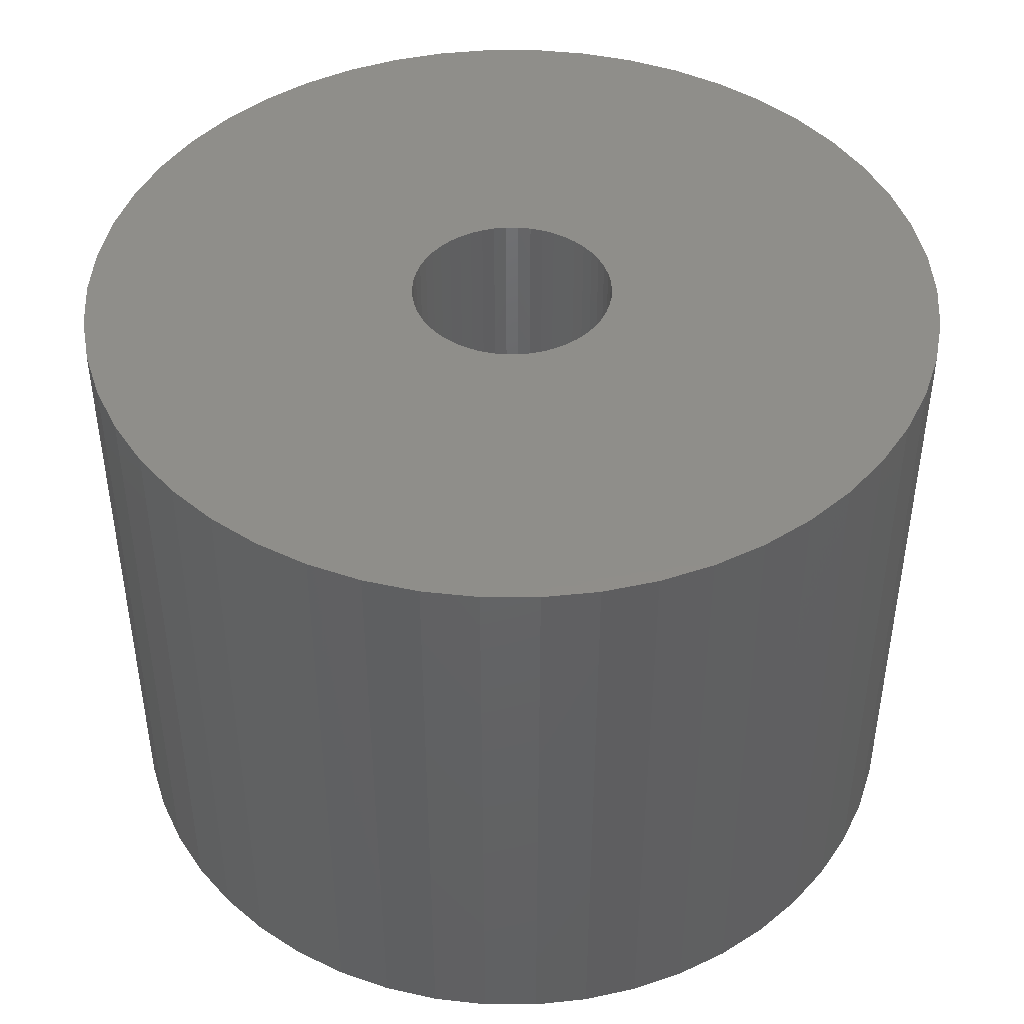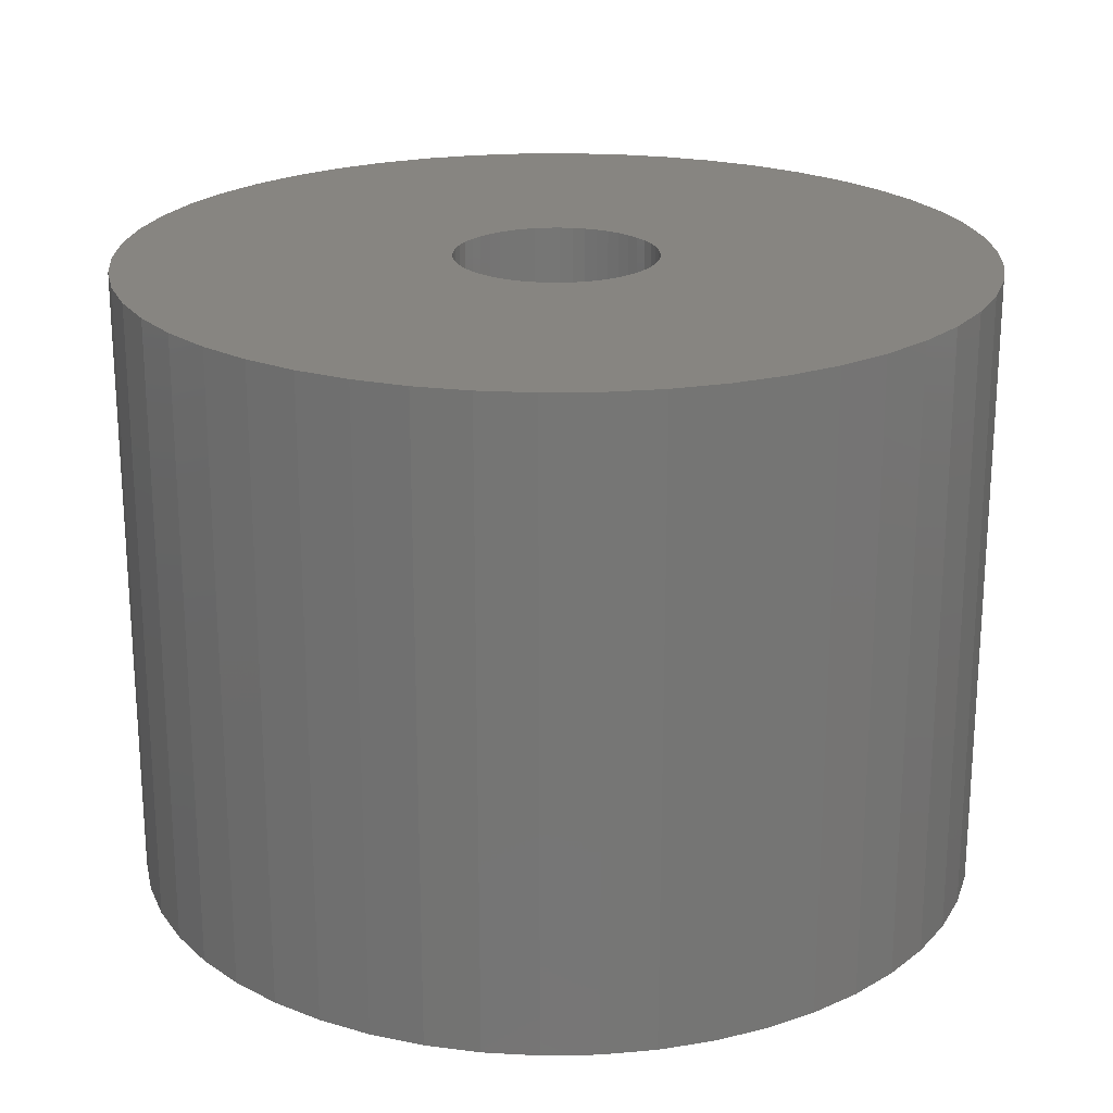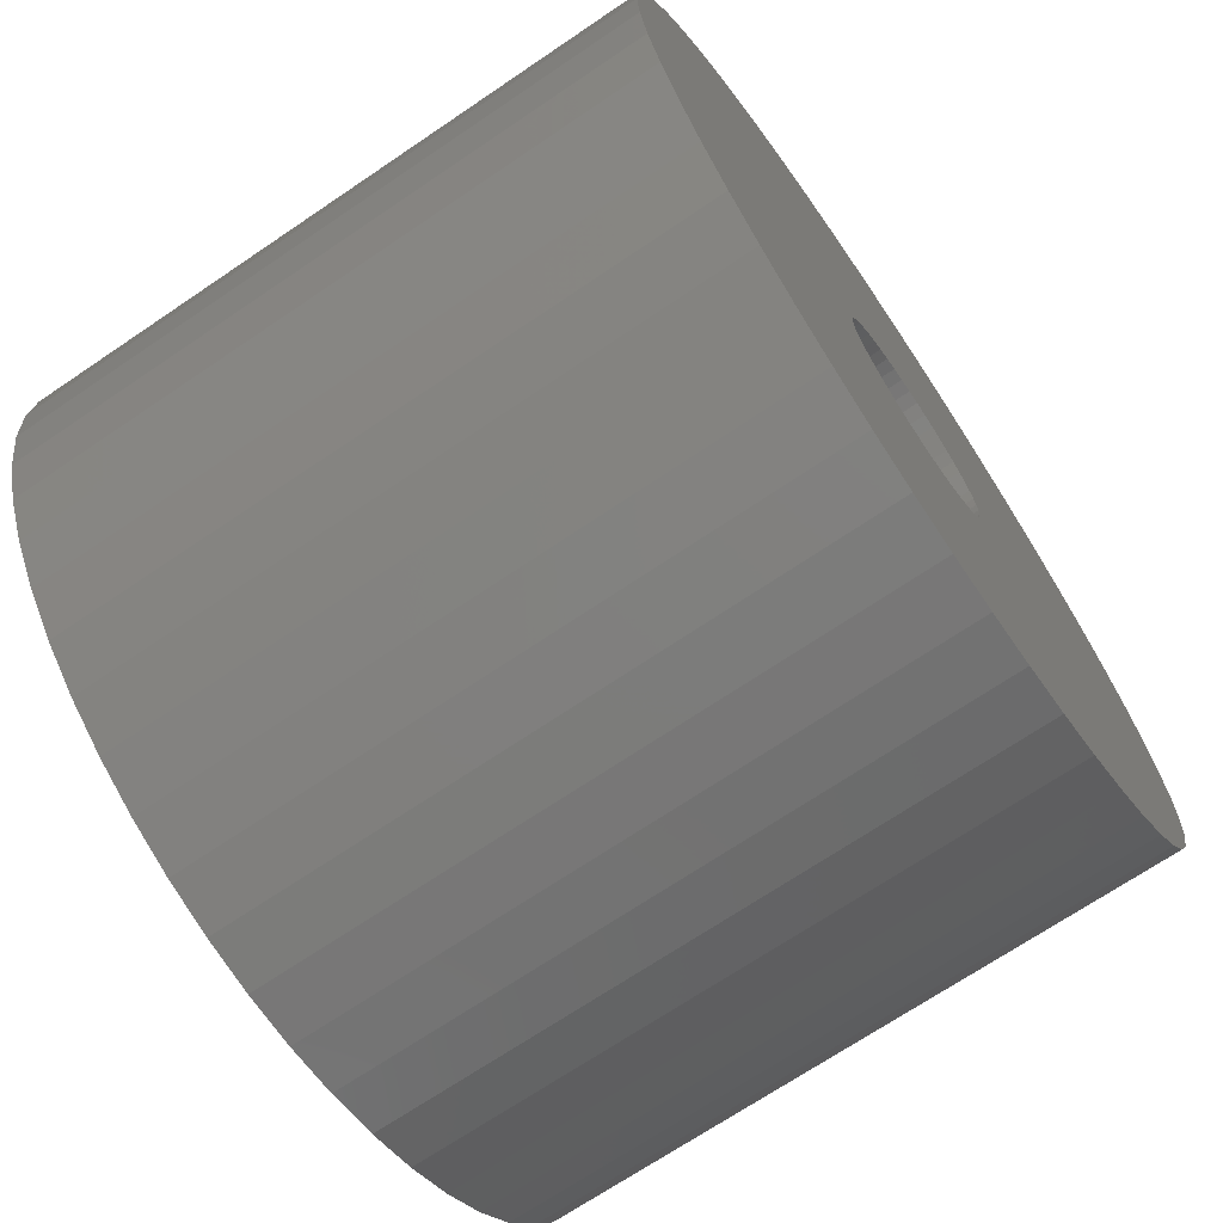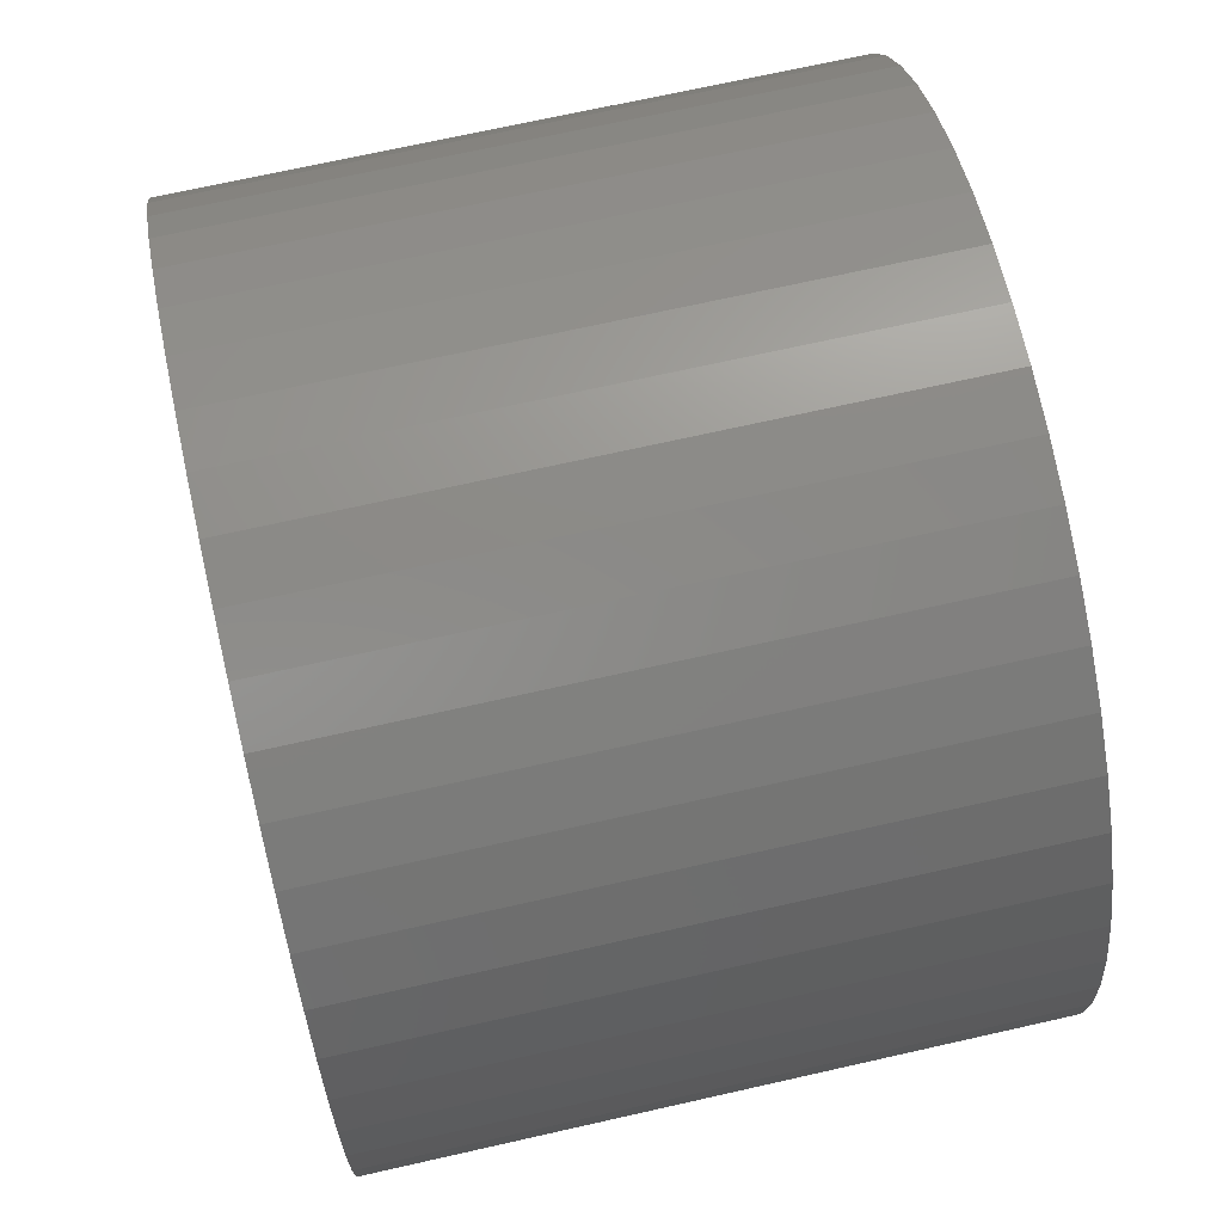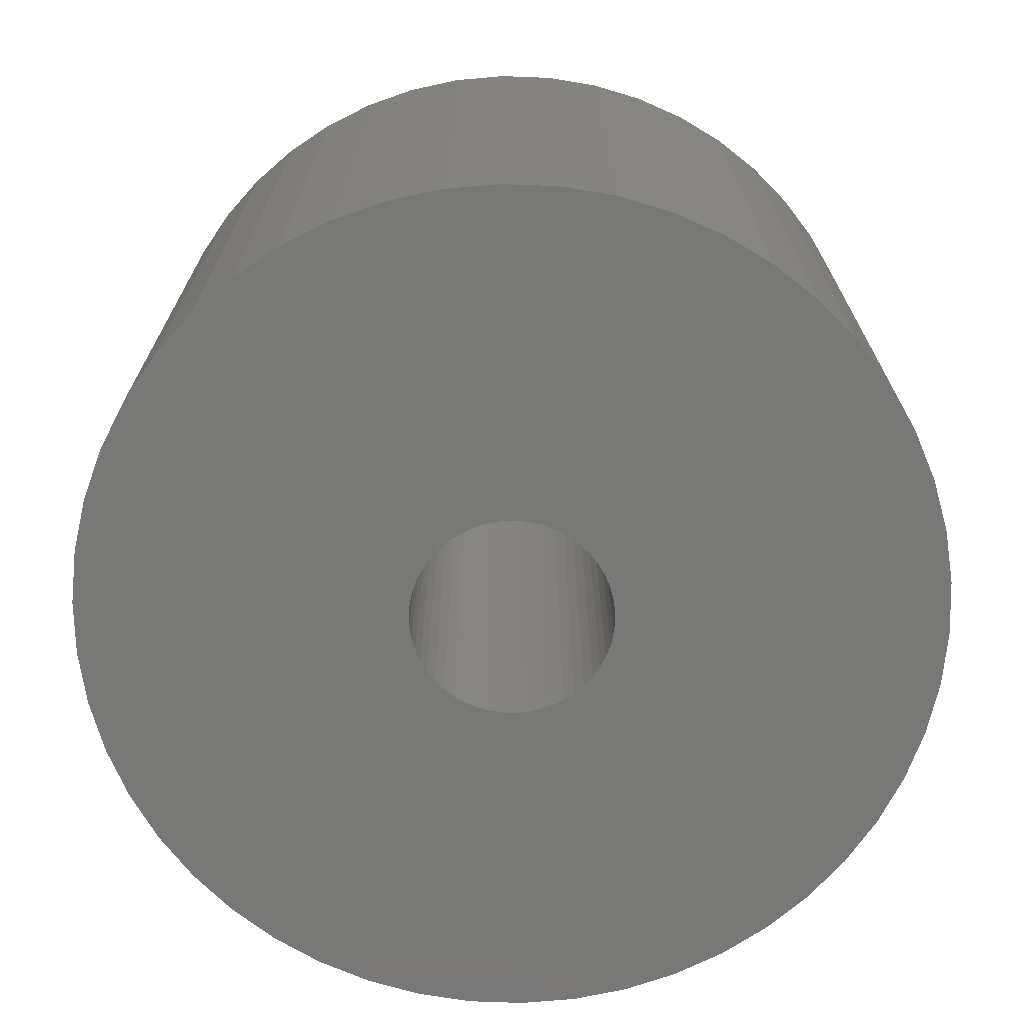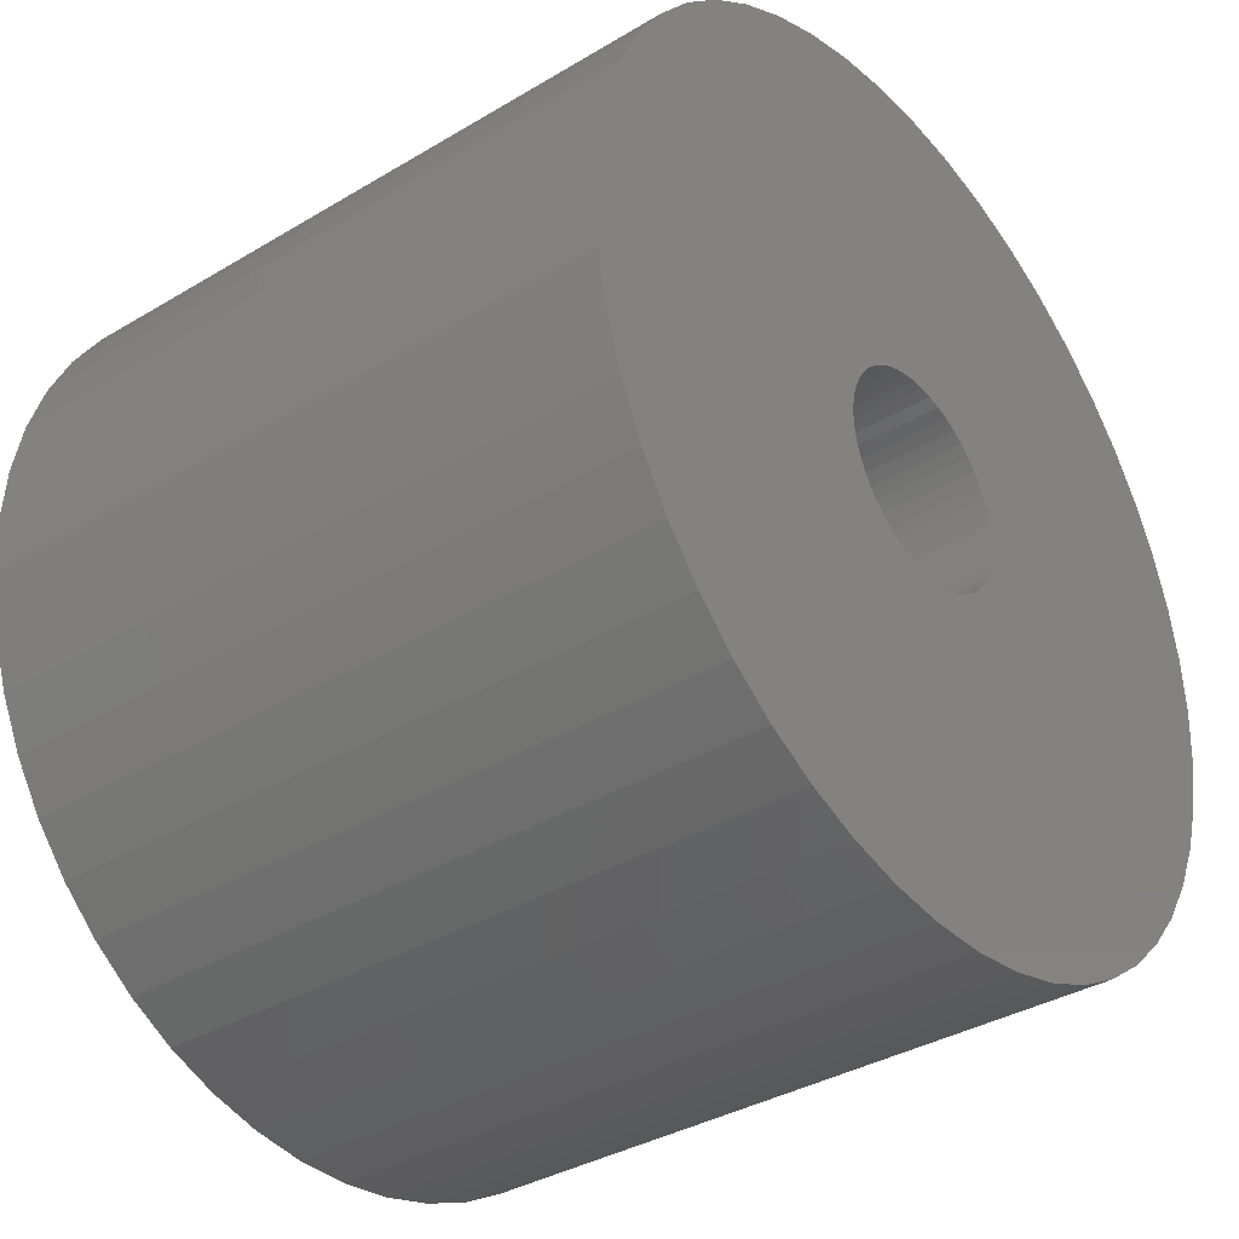
<metadata>
{"format":"stl","ext":"stl","renderer":"f3d","projection":"perspective","resolution":1024,"background":"white","views":[{"elev":44.5,"azim":-14.2,"up":"+Z"},{"elev":21.8,"azim":-1.6,"up":"+Z"},{"elev":-70.1,"azim":124.1,"up":"+Y"},{"elev":70.5,"azim":-102.7,"up":"+Y"},{"elev":-70.8,"azim":177.8,"up":"+Z"},{"elev":-35.9,"azim":128.2,"up":"+Y"}]}
</metadata>
<code>
# stl→obj: 200 verts, 400 faces
v 17 0 12.5
v 16.87 2.131 -12.5
v 16.87 2.131 12.5
v 17 0 -12.5
v -17 0 -12.5
v -16.87 2.131 12.5
v -16.87 2.131 -12.5
v -17 0 12.5
v 1.067 16.97 -12.5
v -1.067 16.97 12.5
v 1.067 16.97 12.5
v -1.067 16.97 -12.5
v -1.067 -16.97 -12.5
v 1.067 -16.97 12.5
v -1.067 -16.97 12.5
v 1.067 -16.97 -12.5
v 12.39 11.64 -12.5
v 10.84 13.1 12.5
v 12.39 11.64 12.5
v 10.84 13.1 -12.5
v -10.84 13.1 -12.5
v -12.39 11.64 12.5
v -10.84 13.1 12.5
v -12.39 11.64 -12.5
v -5.253 16.17 -12.5
v -7.238 15.38 12.5
v -5.253 16.17 12.5
v -7.238 15.38 -12.5
v 15.81 6.258 12.5
v 14.9 8.19 -12.5
v 14.9 8.19 12.5
v 15.81 6.258 -12.5
v 7.238 15.38 -12.5
v 5.253 16.17 12.5
v 7.238 15.38 12.5
v 5.253 16.17 -12.5
v 3.185 16.7 12.5
v 3.185 16.7 -12.5
v 9.109 14.35 -12.5
v 9.109 14.35 12.5
v -15.81 6.258 -12.5
v -14.9 8.19 12.5
v -14.9 8.19 -12.5
v -15.81 6.258 12.5
v 4 0 12.5
v 3.968 0.5013 12.5
v 16.47 4.228 12.5
v 16.87 -2.131 12.5
v 3.874 0.9948 12.5
v 3.968 -0.5013 12.5
v 3.719 1.472 12.5
v 16.47 -4.228 12.5
v 3.505 1.927 12.5
v 13.75 9.992 12.5
v 3.874 -0.9948 12.5
v 3.236 2.351 12.5
v 15.81 -6.258 12.5
v 2.916 2.738 12.5
v 3.719 -1.472 12.5
v 2.55 3.082 12.5
v 14.9 -8.19 12.5
v 2.143 3.377 12.5
v 3.505 -1.927 12.5
v 1.703 3.619 12.5
v 13.75 -9.992 12.5
v 3.236 -2.351 12.5
v 1.236 3.804 12.5
v 0.7495 3.929 12.5
v 0.2512 3.992 12.5
v -0.2512 3.992 12.5
v -0.7495 3.929 12.5
v -3.185 16.7 12.5
v -1.236 3.804 12.5
v -1.703 3.619 12.5
v -2.143 3.377 12.5
v -9.109 14.35 12.5
v -2.55 3.082 12.5
v -2.916 2.738 12.5
v -3.236 2.351 12.5
v -13.75 9.992 12.5
v 12.39 -11.64 12.5
v 2.916 -2.738 12.5
v 10.84 -13.1 12.5
v 2.55 -3.082 12.5
v 9.109 -14.35 12.5
v 2.143 -3.377 12.5
v 7.238 -15.38 12.5
v 1.703 -3.619 12.5
v 5.253 -16.17 12.5
v 1.236 -3.804 12.5
v 3.185 -16.7 12.5
v 0.7495 -3.929 12.5
v 0.2512 -3.992 12.5
v -0.2512 -3.992 12.5
v -0.7495 -3.929 12.5
v -3.185 -16.7 12.5
v -1.236 -3.804 12.5
v -5.253 -16.17 12.5
v -1.703 -3.619 12.5
v -7.238 -15.38 12.5
v -2.143 -3.377 12.5
v -9.109 -14.35 12.5
v -2.55 -3.082 12.5
v -10.84 -13.1 12.5
v -2.916 -2.738 12.5
v -12.39 -11.64 12.5
v -3.236 -2.351 12.5
v -13.75 -9.992 12.5
v -3.505 -1.927 12.5
v -14.9 -8.19 12.5
v -3.719 -1.472 12.5
v -15.81 -6.258 12.5
v -3.874 -0.9948 12.5
v -16.47 -4.228 12.5
v -3.968 -0.5013 12.5
v -16.87 -2.131 12.5
v -4 0 12.5
v -3.505 1.927 12.5
v -3.719 1.472 12.5
v -3.874 0.9948 12.5
v -16.47 4.228 12.5
v -3.968 0.5013 12.5
v -3.185 16.7 -12.5
v 4 0 -12.5
v 16.87 -2.131 -12.5
v 3.968 -0.5013 -12.5
v 16.47 -4.228 -12.5
v 3.874 -0.9948 -12.5
v 15.81 -6.258 -12.5
v 3.968 0.5013 -12.5
v 3.719 -1.472 -12.5
v 14.9 -8.19 -12.5
v 16.47 4.228 -12.5
v 3.505 -1.927 -12.5
v 13.75 -9.992 -12.5
v 3.874 0.9948 -12.5
v 3.236 -2.351 -12.5
v 12.39 -11.64 -12.5
v 2.916 -2.738 -12.5
v 10.84 -13.1 -12.5
v 3.719 1.472 -12.5
v 2.55 -3.082 -12.5
v 9.109 -14.35 -12.5
v 2.143 -3.377 -12.5
v 7.238 -15.38 -12.5
v 3.505 1.927 -12.5
v 1.703 -3.619 -12.5
v 5.253 -16.17 -12.5
v 13.75 9.992 -12.5
v 3.236 2.351 -12.5
v 1.236 -3.804 -12.5
v 3.185 -16.7 -12.5
v 0.7495 -3.929 -12.5
v 0.2512 -3.992 -12.5
v -0.2512 -3.992 -12.5
v -0.7495 -3.929 -12.5
v -3.185 -16.7 -12.5
v -1.236 -3.804 -12.5
v -5.253 -16.17 -12.5
v -1.703 -3.619 -12.5
v -7.238 -15.38 -12.5
v -2.143 -3.377 -12.5
v -9.109 -14.35 -12.5
v -2.55 -3.082 -12.5
v -10.84 -13.1 -12.5
v -2.916 -2.738 -12.5
v -12.39 -11.64 -12.5
v -3.236 -2.351 -12.5
v -13.75 -9.992 -12.5
v 2.916 2.738 -12.5
v 2.55 3.082 -12.5
v 2.143 3.377 -12.5
v 1.703 3.619 -12.5
v 1.236 3.804 -12.5
v 0.7495 3.929 -12.5
v 0.2512 3.992 -12.5
v -0.2512 3.992 -12.5
v -0.7495 3.929 -12.5
v -1.236 3.804 -12.5
v -1.703 3.619 -12.5
v -2.143 3.377 -12.5
v -9.109 14.35 -12.5
v -2.55 3.082 -12.5
v -2.916 2.738 -12.5
v -3.236 2.351 -12.5
v -13.75 9.992 -12.5
v -3.505 1.927 -12.5
v -3.719 1.472 -12.5
v -3.874 0.9948 -12.5
v -16.47 4.228 -12.5
v -3.968 0.5013 -12.5
v -4 0 -12.5
v -3.505 -1.927 -12.5
v -14.9 -8.19 -12.5
v -3.719 -1.472 -12.5
v -15.81 -6.258 -12.5
v -3.874 -0.9948 -12.5
v -16.47 -4.228 -12.5
v -3.968 -0.5013 -12.5
v -16.87 -2.131 -12.5
f 1 2 3
f 2 1 4
f 5 6 7
f 6 5 8
f 9 10 11
f 10 9 12
f 13 14 15
f 14 13 16
f 17 18 19
f 18 17 20
f 21 22 23
f 22 21 24
f 25 26 27
f 26 25 28
f 29 30 31
f 30 29 32
f 33 34 35
f 34 33 36
f 36 37 34
f 37 36 38
f 39 35 40
f 35 39 33
f 41 42 43
f 42 41 44
f 45 1 3
f 46 3 47
f 1 45 48
f 49 47 29
f 50 48 45
f 51 29 31
f 48 50 52
f 53 31 54
f 55 52 50
f 56 54 19
f 52 55 57
f 58 19 18
f 59 57 55
f 60 18 40
f 57 59 61
f 62 40 35
f 63 61 59
f 64 35 34
f 61 63 65
f 66 65 63
f 3 46 45
f 47 49 46
f 29 51 49
f 31 53 51
f 54 56 53
f 67 34 37
f 19 58 56
f 18 60 58
f 40 62 60
f 35 64 62
f 34 67 64
f 68 37 11
f 37 68 67
f 11 69 68
f 11 70 69
f 10 70 11
f 70 10 71
f 72 71 10
f 71 72 73
f 27 73 72
f 73 27 74
f 26 74 27
f 74 26 75
f 76 75 26
f 75 76 77
f 23 77 76
f 77 23 78
f 22 78 23
f 78 22 79
f 80 79 22
f 65 66 81
f 82 81 66
f 81 82 83
f 84 83 82
f 83 84 85
f 86 85 84
f 85 86 87
f 88 87 86
f 87 88 89
f 90 89 88
f 89 90 91
f 92 91 90
f 91 92 14
f 93 14 92
f 94 14 93
f 15 94 95
f 94 15 14
f 96 95 97
f 98 97 99
f 100 99 101
f 102 101 103
f 104 103 105
f 95 96 15
f 106 105 107
f 108 107 109
f 110 109 111
f 112 111 113
f 114 113 115
f 116 115 117
f 79 80 118
f 97 98 96
f 42 118 80
f 99 100 98
f 118 42 119
f 101 102 100
f 44 119 42
f 103 104 102
f 119 44 120
f 105 106 104
f 121 120 44
f 107 108 106
f 120 121 122
f 109 110 108
f 6 122 121
f 111 112 110
f 122 6 117
f 113 114 112
f 8 117 6
f 115 116 114
f 117 8 116
f 12 72 10
f 72 12 123
f 124 4 125
f 126 125 127
f 4 124 2
f 128 127 129
f 130 2 124
f 131 129 132
f 2 130 133
f 134 132 135
f 136 133 130
f 137 135 138
f 133 136 32
f 139 138 140
f 141 32 136
f 142 140 143
f 32 141 30
f 144 143 145
f 146 30 141
f 147 145 148
f 30 146 149
f 150 149 146
f 125 126 124
f 127 128 126
f 129 131 128
f 132 134 131
f 135 137 134
f 151 148 152
f 138 139 137
f 140 142 139
f 143 144 142
f 145 147 144
f 148 151 147
f 153 152 16
f 152 153 151
f 16 154 153
f 16 155 154
f 13 155 16
f 155 13 156
f 157 156 13
f 156 157 158
f 159 158 157
f 158 159 160
f 161 160 159
f 160 161 162
f 163 162 161
f 162 163 164
f 165 164 163
f 164 165 166
f 167 166 165
f 166 167 168
f 169 168 167
f 149 150 17
f 170 17 150
f 17 170 20
f 171 20 170
f 20 171 39
f 172 39 171
f 39 172 33
f 173 33 172
f 33 173 36
f 174 36 173
f 36 174 38
f 175 38 174
f 38 175 9
f 176 9 175
f 177 9 176
f 12 177 178
f 177 12 9
f 123 178 179
f 25 179 180
f 28 180 181
f 182 181 183
f 21 183 184
f 178 123 12
f 24 184 185
f 186 185 187
f 43 187 188
f 41 188 189
f 190 189 191
f 7 191 192
f 168 169 193
f 179 25 123
f 194 193 169
f 180 28 25
f 193 194 195
f 181 182 28
f 196 195 194
f 183 21 182
f 195 196 197
f 184 24 21
f 198 197 196
f 185 186 24
f 197 198 199
f 187 43 186
f 200 199 198
f 188 41 43
f 199 200 192
f 189 190 41
f 5 192 200
f 191 7 190
f 192 5 7
f 16 91 14
f 91 16 152
f 47 32 29
f 32 47 133
f 3 133 47
f 133 3 2
f 54 17 19
f 17 54 149
f 31 149 54
f 149 31 30
f 38 11 37
f 11 38 9
f 20 40 18
f 40 20 39
f 43 80 186
f 80 43 42
f 186 22 24
f 22 186 80
f 190 44 41
f 44 190 121
f 7 121 190
f 121 7 6
f 28 76 26
f 76 28 182
f 182 23 76
f 23 182 21
f 123 27 72
f 27 123 25
f 48 4 1
f 4 48 125
f 61 129 57
f 129 61 132
f 167 104 106
f 104 167 165
f 194 112 196
f 112 194 110
f 169 110 194
f 110 169 108
f 145 85 87
f 85 145 143
f 57 127 52
f 127 57 129
f 167 108 169
f 108 167 106
f 198 116 200
f 116 198 114
f 200 8 5
f 8 200 116
f 196 114 198
f 114 196 112
f 140 81 83
f 81 140 138
f 148 87 89
f 87 148 145
f 152 89 91
f 89 152 148
f 52 125 48
f 125 52 127
f 65 132 61
f 132 65 135
f 81 135 65
f 135 81 138
f 157 15 96
f 15 157 13
f 161 98 100
f 98 161 159
f 165 102 104
f 102 165 163
f 143 83 85
f 83 143 140
f 159 96 98
f 96 159 157
f 163 100 102
f 100 163 161
f 124 46 130
f 46 124 45
f 117 191 122
f 191 117 192
f 177 69 70
f 69 177 176
f 154 94 93
f 94 154 155
f 171 58 60
f 58 171 170
f 184 77 78
f 77 184 183
f 180 73 74
f 73 180 179
f 141 53 146
f 53 141 51
f 146 56 150
f 56 146 53
f 174 64 67
f 64 174 173
f 175 67 68
f 67 175 174
f 172 60 62
f 60 172 171
f 119 187 118
f 187 119 188
f 79 184 78
f 184 79 185
f 120 188 119
f 188 120 189
f 181 74 75
f 74 181 180
f 179 71 73
f 71 179 178
f 153 93 92
f 93 153 154
f 147 90 88
f 90 147 151
f 136 51 141
f 51 136 49
f 130 49 136
f 49 130 46
f 150 58 170
f 58 150 56
f 176 68 69
f 68 176 175
f 173 62 64
f 62 173 172
f 118 185 79
f 185 118 187
f 122 189 120
f 189 122 191
f 183 75 77
f 75 183 181
f 178 70 71
f 70 178 177
f 126 45 124
f 45 126 50
f 144 88 86
f 88 144 147
f 139 66 137
f 66 139 82
f 131 55 128
f 55 131 59
f 128 50 126
f 50 128 55
f 105 168 107
f 168 105 166
f 137 63 134
f 63 137 66
f 111 197 113
f 197 111 195
f 151 92 90
f 92 151 153
f 139 84 82
f 84 139 142
f 142 86 84
f 86 142 144
f 134 59 131
f 59 134 63
f 155 95 94
f 95 155 156
f 107 193 109
f 193 107 168
f 109 195 111
f 195 109 193
f 113 199 115
f 199 113 197
f 115 192 117
f 192 115 199
f 156 97 95
f 97 156 158
f 164 105 103
f 105 164 166
f 160 101 99
f 101 160 162
f 162 103 101
f 103 162 164
f 158 99 97
f 99 158 160

</code>
